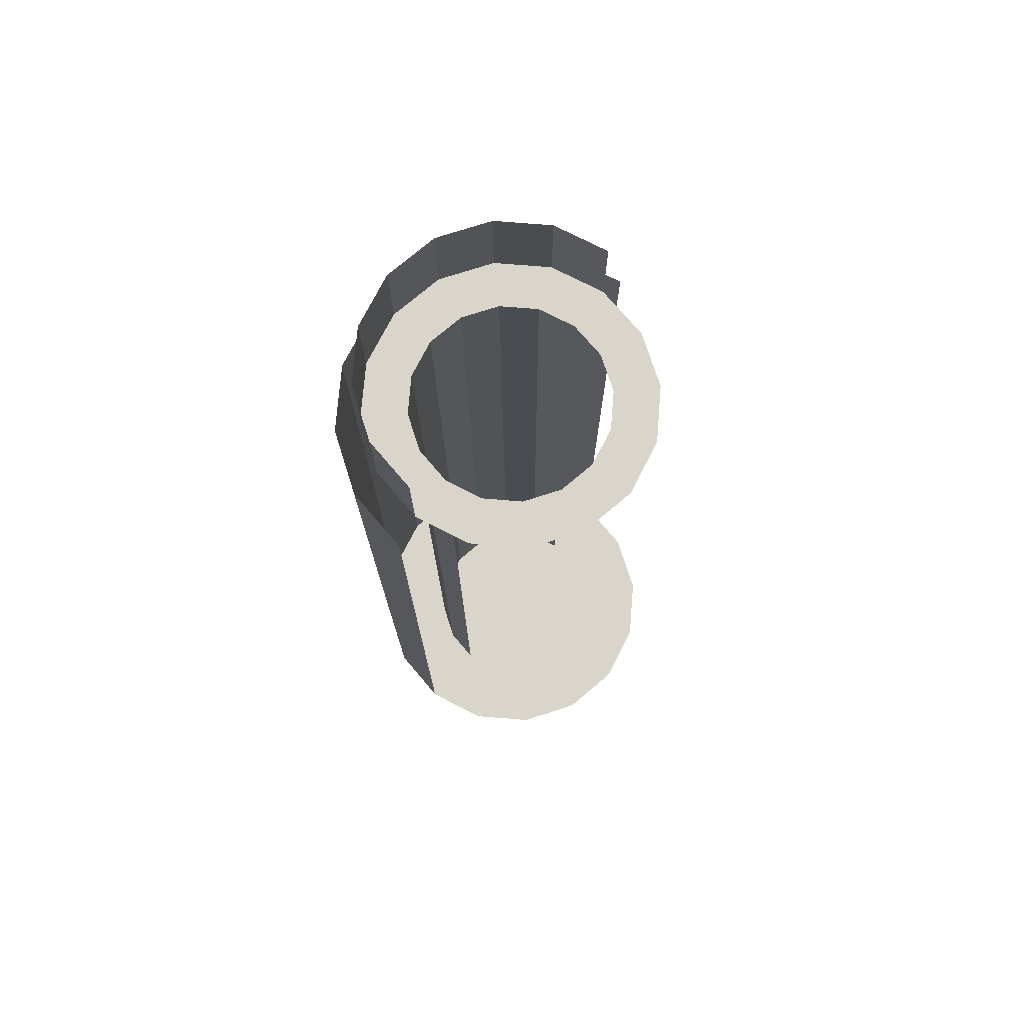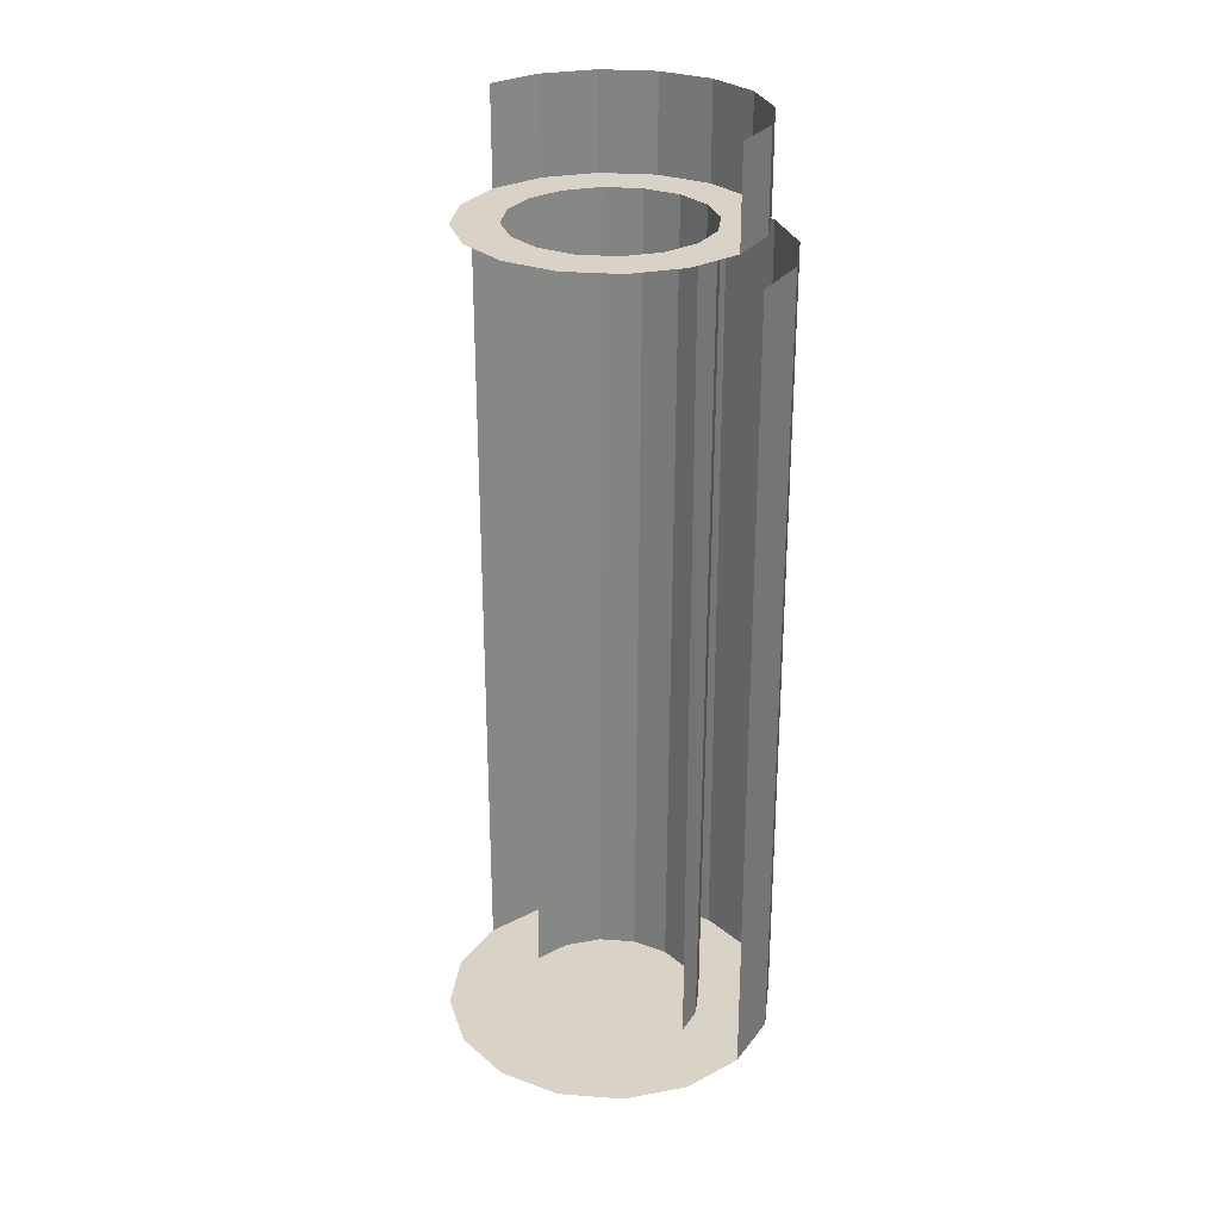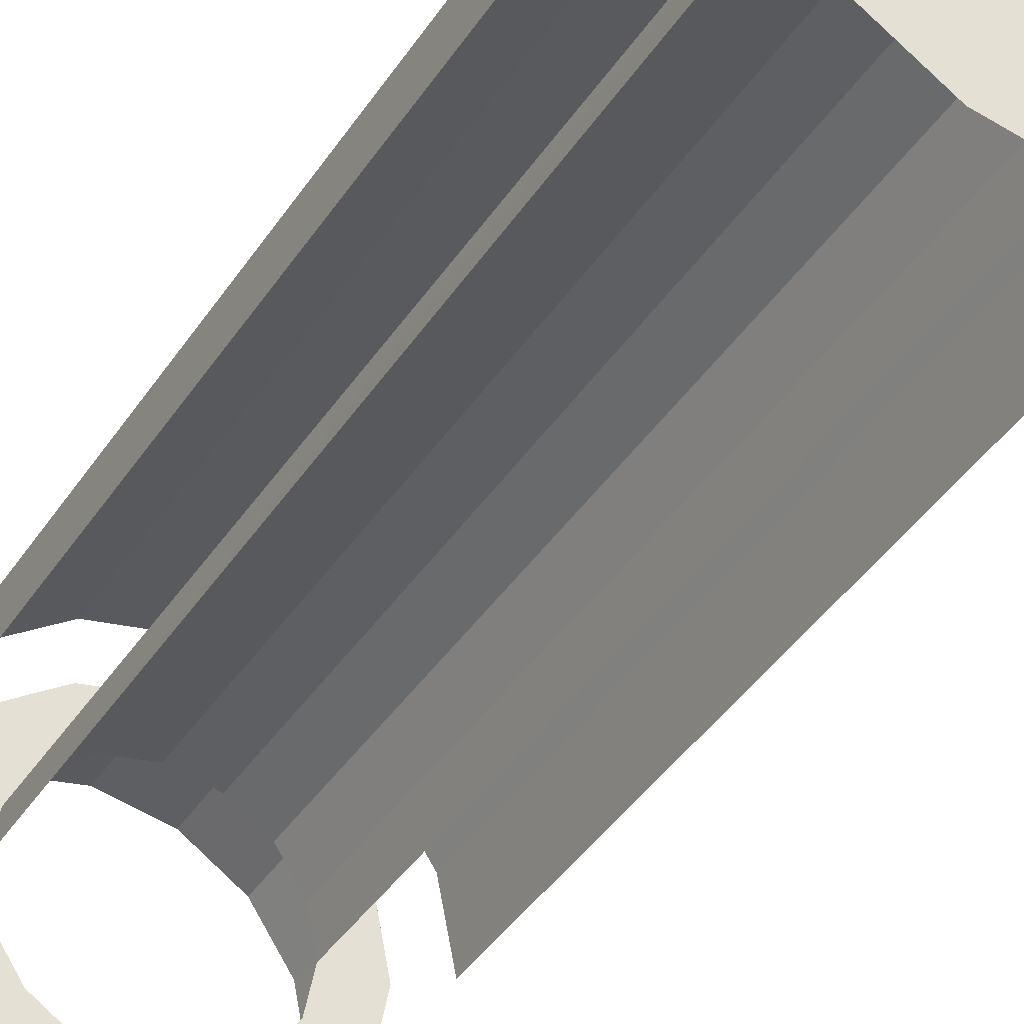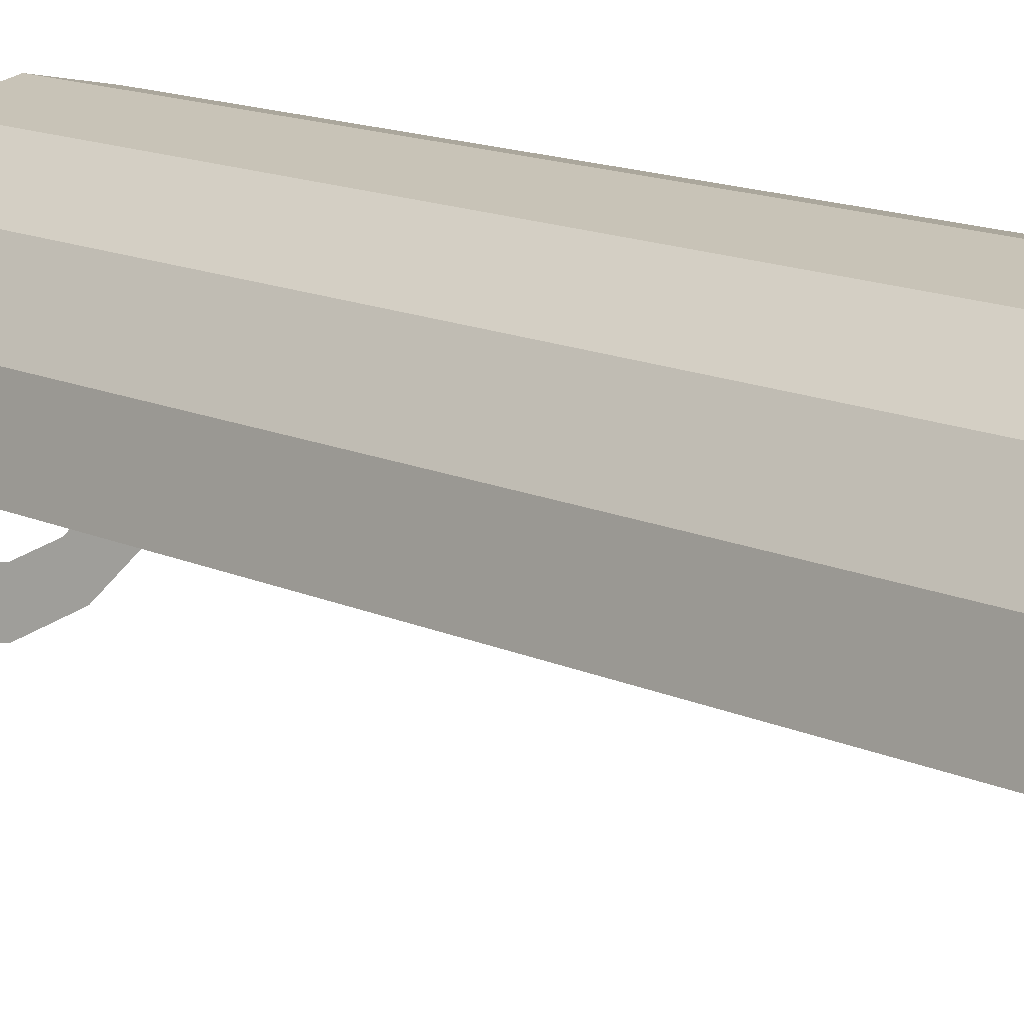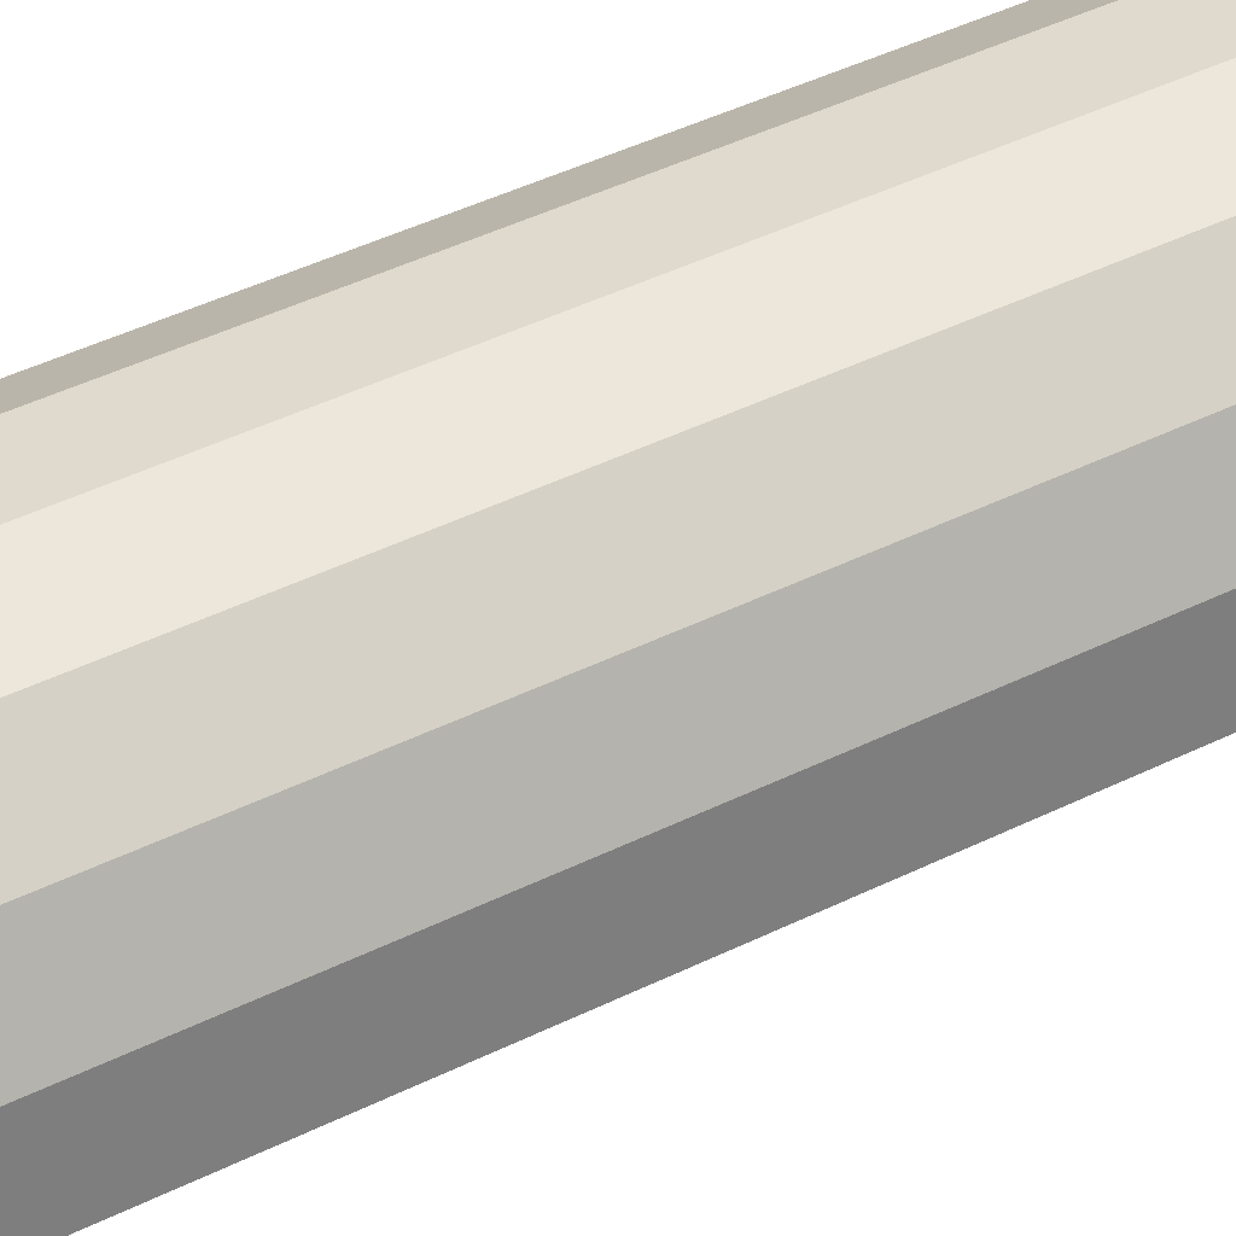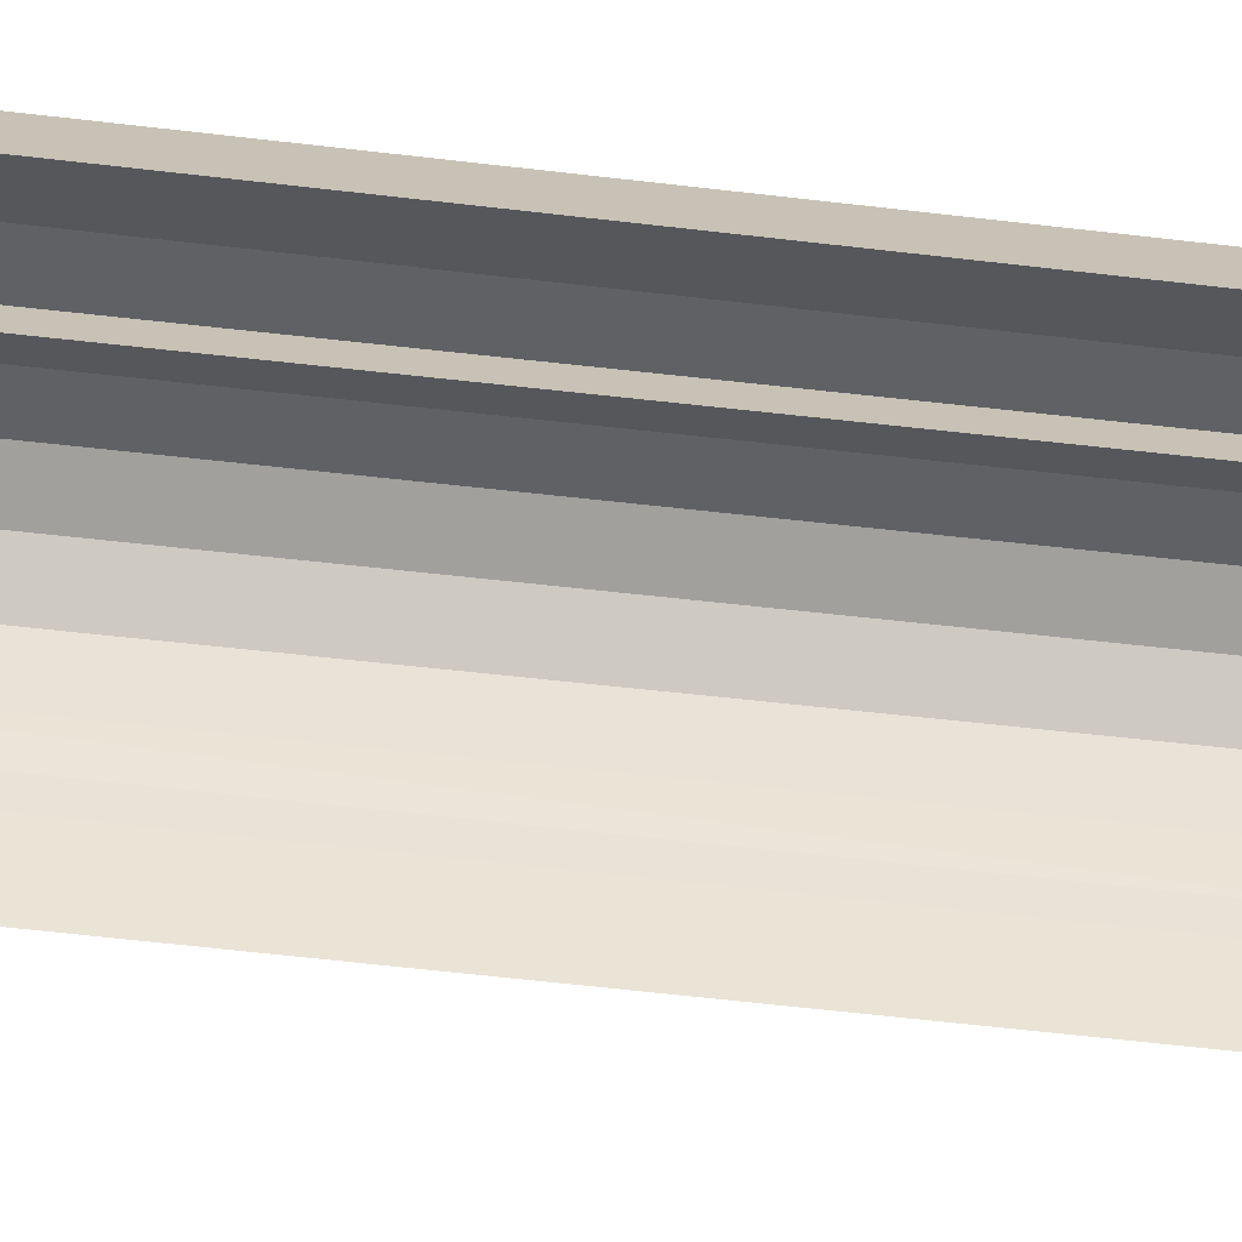
<metadata>
{"format":"obj","ext":"obj","renderer":"f3d","projection":"perspective","resolution":1024,"background":"white","views":[{"elev":74.7,"azim":-51.6,"up":"+Z"},{"elev":28.1,"azim":40.3,"up":"+Z"},{"elev":-39.0,"azim":150.7,"up":"+Y"},{"elev":13.8,"azim":135.9,"up":"+Y"},{"elev":45.1,"azim":60.4,"up":"+Y"},{"elev":-60.2,"azim":-96.9,"up":"+Y"}]}
</metadata>
<code>
o BM_Parts
v 7.279 7.279 -57.35
v 3.939 9.511 -57.35
v 0 10.29 -57.35
v 0 10.29 -57.35
v -3.939 9.511 -57.35
v -7.279 7.279 -57.35
v -7.279 7.279 -57.35
v 10.29 -0 -57.35
v 9.511 3.939 -57.35
v 7.279 7.279 -57.35
v 2.266 -5.384 -58.82
v 2.266 5.164 -58.82
v 0 5.615 -58.82
v -2.266 5.164 -58.82
v 9.511 -3.939 -57.35
v 10.29 -0 -57.35
v 4.186 3.881 -58.82
v -7.279 7.279 -57.35
v -9.511 3.939 -57.35
v -10.29 -0 -57.35
v 7.279 7.279 -57.35
v -7.279 7.279 -57.35
v -7.279 -7.279 -57.35
v 2.266 -5.384 -58.82
v -2.266 5.164 -58.82
v -4.186 3.881 -58.82
v 2.266 -5.384 -58.82
v 5.469 1.96 -58.82
v 4.186 3.881 -58.82
v 0 10.29 -57.35
v 3.939 9.511 -57.35
v 3.939 9.511 -7.353
v -3.939 9.511 -57.35
v 0 10.29 -57.35
v 0 10.29 -7.353
v 2.266 -5.384 -58.82
v -4.186 3.881 -58.82
v -5.469 1.96 -58.82
v 2.266 -5.384 -58.82
v 5.92 0.08547 -58.82
v 5.469 1.96 -58.82
v 3.939 9.511 -57.35
v 7.279 7.279 -57.35
v 7.279 7.279 -7.353
v 7.279 7.279 -57.35
v 7.279 -7.279 -57.35
v 9.511 -3.939 -57.35
v -7.279 7.279 -57.35
v -3.939 9.511 -57.35
v -3.939 9.511 -7.353
v 2.266 -5.384 -58.82
v -5.469 1.96 -58.82
v -5.92 -0.3052 -58.82
v 2.266 -5.384 -58.82
v 5.469 -2.571 -58.82
v 5.92 0.08547 -58.82
v -7.279 7.279 -57.35
v -10.29 -0 -57.35
v -7.279 -7.279 -57.35
v 2.266 -5.384 -58.82
v -5.92 -0.3052 -58.82
v -5.469 -2.571 -58.82
v 7.279 7.279 -57.35
v 9.511 3.939 -57.35
v 9.511 3.939 -7.353
v 7.279 7.279 -57.35
v 0 -10.29 -57.35
v 7.279 -7.279 -57.35
v 4.186 -4.491 -58.82
v 5.469 -2.571 -58.82
v 0 5.615 -58.82
v 2.266 5.164 -58.82
v 2.266 5.555 -5.882
v -2.266 5.164 -58.82
v 0 5.615 -58.82
v -2.266 5.555 -5.882
v 7.279 7.279 -57.35
v -7.279 -7.279 -57.35
v 0 -10.29 -57.35
v 2.266 5.164 -58.82
v 4.186 3.881 -58.82
v 4.186 4.272 -5.882
v -5.469 -2.571 -58.82
v -4.186 -4.491 -58.82
v -9.511 3.939 -57.35
v -7.279 7.279 -57.35
v -7.279 7.279 -7.353
v -4.186 3.881 -58.82
v -2.266 5.164 -58.82
v -4.186 4.272 -5.882
v -4.186 -4.491 -58.82
v -2.266 -5.775 -58.82
v 2.266 -5.384 -58.82
v -2.266 -5.775 -58.82
v 0 -6.225 -58.82
v 5.469 1.96 -58.82
v 5.469 2.351 -5.882
v 4.186 3.881 -58.82
v -10.29 -0 -57.35
v -9.511 -3.939 -57.35
v -7.279 -7.279 -57.35
v 9.511 3.939 -57.35
v 10.29 -0 -57.35
v 10.29 -0 -7.353
v -5.469 1.96 -58.82
v -4.186 3.881 -58.82
v -5.469 2.351 -5.882
v 5.469 1.96 -58.82
v 5.92 0.08547 -58.82
v 5.92 0.08547 -5.882
v 0 10.29 -7.353
v 0 10.29 -57.35
v 3.939 9.511 -7.353
v -10.29 -0 -57.35
v -9.511 3.939 -57.35
v -9.511 3.939 -7.353
v 3.939 9.511 -7.353
v 3.939 9.511 -57.35
v 7.279 7.279 -7.353
v -3.939 9.511 -7.353
v -3.939 9.511 -57.35
v 0 10.29 -7.353
v 0 -10.29 -57.35
v 3.939 -9.511 -57.35
v 7.279 -7.279 -57.35
v -5.92 -0.3052 -58.82
v -5.469 1.96 -58.82
v -5.92 0.08547 -5.882
v -7.279 -7.279 -57.35
v -3.939 -9.511 -57.35
v 0 -10.29 -57.35
v 7.279 7.279 -7.353
v 7.279 7.279 -57.35
v 9.511 3.939 -7.353
v -7.279 7.279 -7.353
v -7.279 7.279 -57.35
v -3.939 9.511 -7.353
v 0 6.005 -5.882
v 0 5.615 -58.82
v 2.266 5.555 -5.882
v 0 5.615 -58.82
v 0 6.005 -5.882
v -2.266 5.555 -5.882
v 2.266 5.555 -5.882
v 2.266 5.164 -58.82
v 4.186 4.272 -5.882
v -2.266 5.164 -58.82
v -2.266 5.555 -5.882
v -4.186 4.272 -5.882
v 9.511 3.939 -7.353
v 9.511 3.939 -57.35
v 10.29 -0 -7.353
v 5.469 2.351 -5.882
v 4.186 4.272 -5.882
v 4.186 3.881 -58.82
v -9.511 3.939 -7.353
v -9.511 3.939 -57.35
v -7.279 7.279 -7.353
v -4.186 3.881 -58.82
v -4.186 4.272 -5.882
v -5.469 2.351 -5.882
v 5.469 2.351 -5.882
v 5.469 1.96 -58.82
v 5.92 0.08547 -5.882
v -5.469 1.96 -58.82
v -5.469 2.351 -5.882
v -5.92 0.08547 -5.882
v -10.29 -0 -7.353
v -10.29 -0 -57.35
v -9.511 3.939 -7.353
v 2.266 5.555 -5.882
v 3.305 8.065 -5.882
v 0 8.722 -5.882
v 3.305 8.065 -5.882
v 3.305 8.065 9.706e-07
v 0 8.722 -5.882
v 0 6.005 -5.882
v 0 8.722 -5.882
v -3.305 8.065 -5.882
v 0 8.722 -5.882
v 0 8.722 9.706e-07
v -3.305 8.065 -5.882
v 2.266 5.555 -5.882
v 6.107 6.193 -5.882
v 3.305 8.065 -5.882
v 0 6.005 -5.882
v 2.266 5.555 -5.882
v 0 8.722 -5.882
v 3.305 8.065 9.706e-07
v 0 8.722 9.706e-07
v 0 8.722 -5.882
v 6.107 6.193 -5.882
v 6.107 6.193 9.706e-07
v 3.305 8.065 -5.882
v -3.305 8.065 -5.882
v -2.266 5.555 -5.882
v 0 6.005 -5.882
v -2.266 5.555 -5.882
v -3.305 8.065 -5.882
v -6.107 6.193 -5.882
v 4.186 4.272 -5.882
v 6.107 6.193 -5.882
v 2.266 5.555 -5.882
v 6.107 6.193 9.706e-07
v 3.305 8.065 9.706e-07
v 3.305 8.065 -5.882
v 0 8.722 9.706e-07
v -3.305 8.065 9.706e-07
v -3.305 8.065 -5.882
v -3.305 8.065 -5.882
v -3.305 8.065 9.706e-07
v -6.107 6.193 -5.882
v 4.186 4.272 -5.882
v 7.979 3.391 -5.882
v 6.107 6.193 -5.882
v -4.186 4.272 -5.882
v -2.266 5.555 -5.882
v -6.107 6.193 -5.882
v 7.979 3.391 -5.882
v 7.979 3.391 9.706e-07
v 6.107 6.193 -5.882
v 7.979 3.391 -5.882
v 4.186 4.272 -5.882
v 5.469 2.351 -5.882
v 7.979 3.391 9.706e-07
v 6.107 6.193 9.706e-07
v 6.107 6.193 -5.882
v -3.305 8.065 9.706e-07
v -6.107 6.193 9.706e-07
v -6.107 6.193 -5.882
v -4.186 4.272 -5.882
v -6.107 6.193 -5.882
v -7.979 3.391 -5.882
v -6.107 6.193 -5.882
v -6.107 6.193 9.706e-07
v -7.979 3.391 -5.882
v 7.979 3.391 -5.882
v 5.469 2.351 -5.882
v 5.92 0.08547 -5.882
v -7.979 3.391 -5.882
v -5.469 2.351 -5.882
v -4.186 4.272 -5.882
v 5.92 0.08547 -5.882
v 8.637 0.08547 -5.882
v 7.979 3.391 -5.882
v 8.637 0.08547 9.706e-07
v 7.979 3.391 9.706e-07
v 7.979 3.391 -5.882
v 8.637 0.08547 -5.882
v -6.107 6.193 9.706e-07
v -7.979 3.391 9.706e-07
v -7.979 3.391 -5.882
v -5.469 2.351 -5.882
v -7.979 3.391 -5.882
v -8.637 0.08547 -5.882
v 5.92 0.08547 -5.882
v 5.469 -2.18 -5.882
v 8.637 0.08547 -5.882
v -7.979 3.391 -5.882
v -7.979 3.391 9.706e-07
v -8.637 0.08547 -5.882
v -8.637 0.08547 -5.882
v -5.92 0.08547 -5.882
v -5.469 2.351 -5.882
v 5.469 -2.18 -5.882
v 7.979 -3.22 -5.882
v 8.637 0.08547 -5.882
v -5.469 -2.18 -5.882
v -5.92 0.08547 -5.882
v -8.637 0.08547 -5.882
v -8.637 0.08547 9.706e-07
v 5.469 -2.18 -5.882
v 6.107 -6.022 -5.882
v 7.979 -3.22 -5.882
v -5.469 -2.18 -5.882
v -8.637 0.08547 -5.882
v -7.979 -3.22 -5.882
v 4.186 -4.101 -5.882
v 6.107 -6.022 -5.882
v 5.469 -2.18 -5.882
v -4.186 -4.101 -5.882
v -5.469 -2.18 -5.882
v -7.979 -3.22 -5.882
v 4.186 -4.101 -5.882
v 2.266 -5.384 -5.882
v 3.305 -7.894 -5.882
v 4.186 -4.101 -5.882
v 3.305 -7.894 -5.882
v 6.107 -6.022 -5.882
v -4.186 -4.101 -5.882
v -7.979 -3.22 -5.882
v -6.107 -6.022 -5.882
v -4.186 -4.101 -5.882
v -6.107 -6.022 -5.882
v -2.266 -5.384 -5.882
v 2.266 -5.384 -5.882
v 0 -5.834 -5.882
v 3.305 -7.894 -5.882
v 0 -5.834 -5.882
v -2.266 -5.384 -5.882
v 0 -8.551 -5.882
v -2.266 -5.384 -5.882
v -6.107 -6.022 -5.882
v -3.305 -7.894 -5.882
v 0 -5.834 -5.882
v 0 -8.551 -5.882
v 3.305 -7.894 -5.882
v -2.266 -5.384 -5.882
v -3.305 -7.894 -5.882
v 0 -8.551 -5.882
f 3 2 1
f 6 5 4
f 7 3 1
f 10 9 8
f 13 12 11
f 14 13 11
f 16 15 1
f 12 17 11
f 20 19 18
f 23 22 21
f 26 25 24
f 29 28 27
f 32 31 30
f 35 34 33
f 38 37 36
f 41 40 39
f 44 43 42
f 47 46 45
f 50 49 48
f 53 52 51
f 56 55 54
f 59 58 57
f 62 61 60
f 65 64 63
f 68 67 66
f 70 69 11
f 73 72 71
f 76 75 74
f 79 78 77
f 82 81 80
f 84 83 24
f 87 86 85
f 90 89 88
f 92 91 11
f 95 94 93
f 98 97 96
f 101 100 99
f 104 103 102
f 107 106 105
f 110 109 108
f 113 112 111
f 116 115 114
f 119 118 117
f 122 121 120
f 125 124 123
f 128 127 126
f 131 130 129
f 134 133 132
f 137 136 135
f 140 139 138
f 143 142 141
f 146 145 144
f 149 148 147
f 152 151 150
f 155 154 153
f 158 157 156
f 161 160 159
f 164 163 162
f 167 166 165
f 170 169 168
f 173 172 171
f 176 175 174
f 179 178 177
f 182 181 180
f 185 184 183
f 188 187 186
f 191 190 189
f 194 193 192
f 197 196 195
f 200 199 198
f 203 202 201
f 206 205 204
f 209 208 207
f 212 211 210
f 215 214 213
f 218 217 216
f 221 220 219
f 224 223 222
f 227 226 225
f 230 229 228
f 233 232 231
f 236 235 234
f 239 238 237
f 242 241 240
f 245 244 243
f 248 247 246
f 248 246 249
f 252 251 250
f 255 254 253
f 258 257 256
f 261 260 259
f 264 263 262
f 267 266 265
f 270 269 268
f 261 271 260
f 274 273 272
f 277 276 275
f 280 279 278
f 283 282 281
f 286 285 284
f 289 288 287
f 292 291 290
f 295 294 293
f 298 297 296
f 301 300 299
f 304 303 302
f 307 306 305
f 310 309 308

</code>
